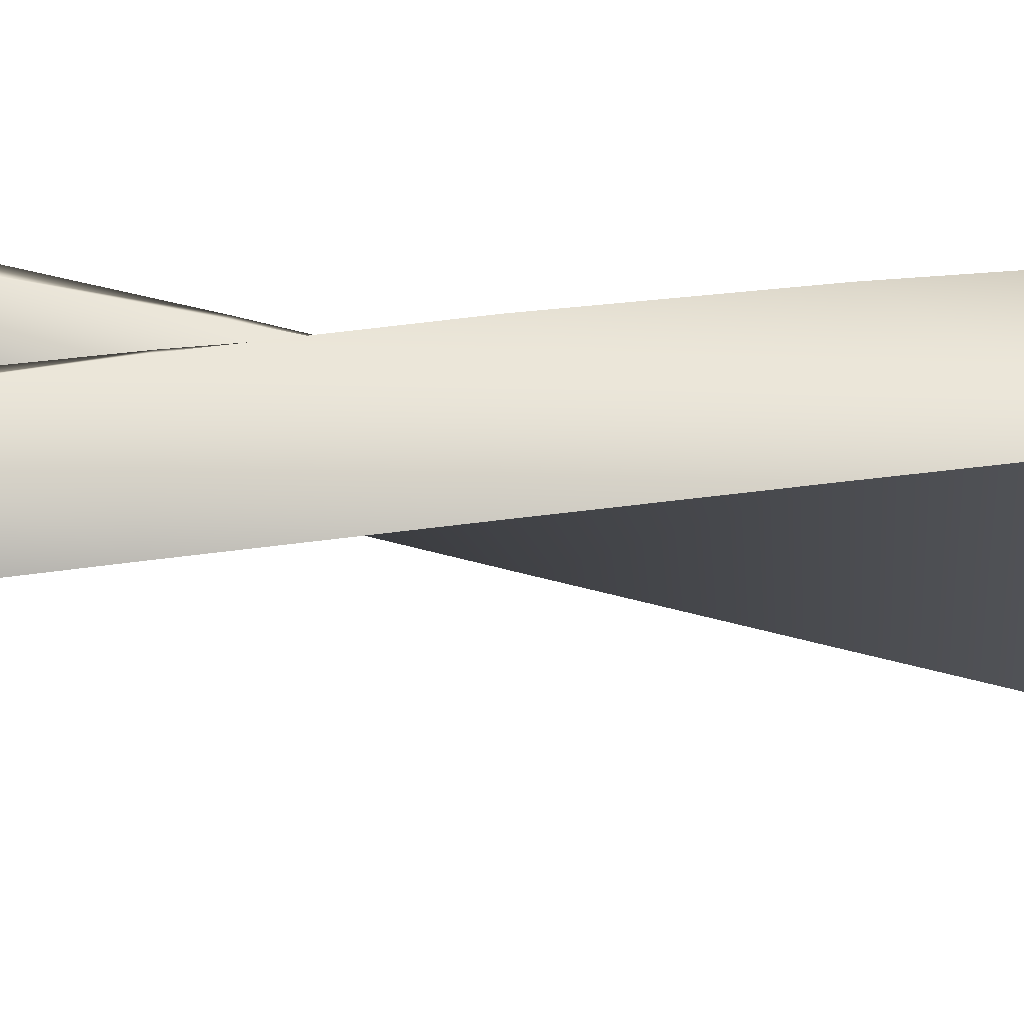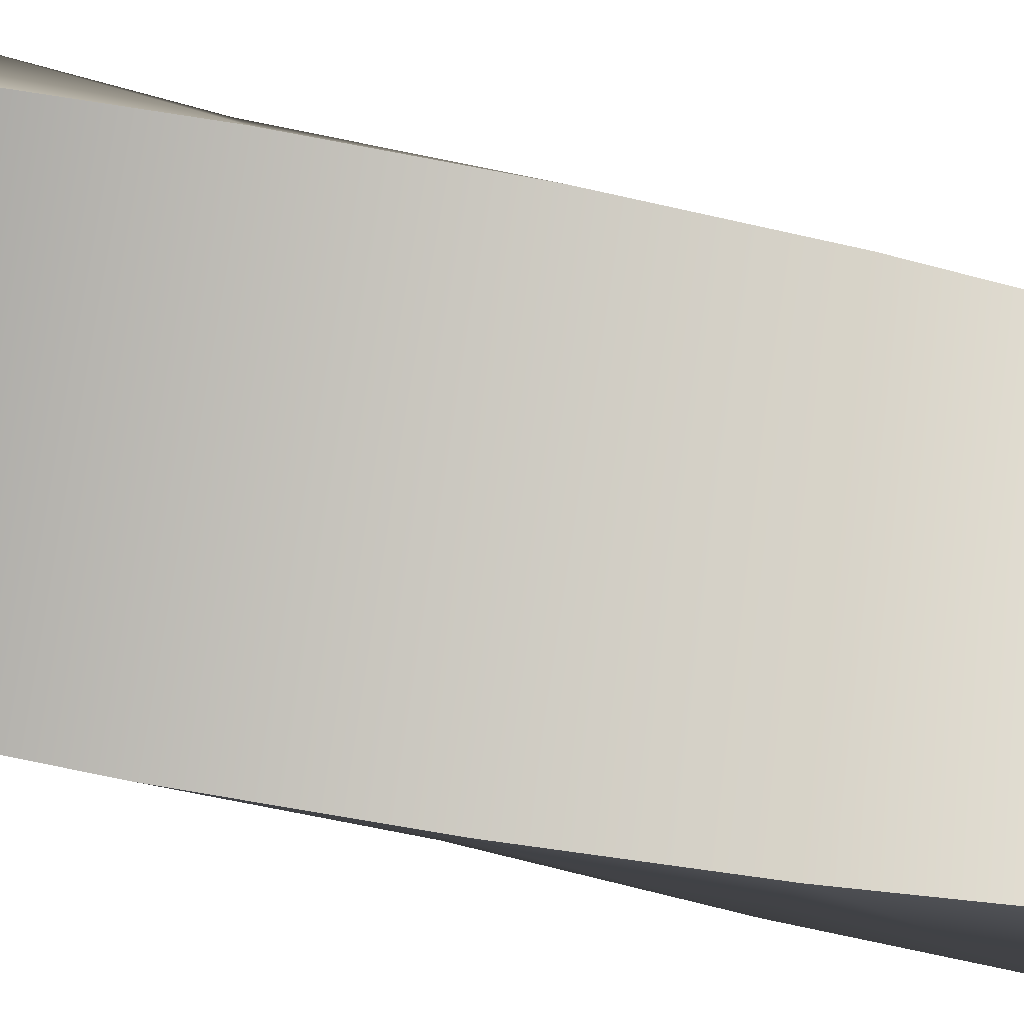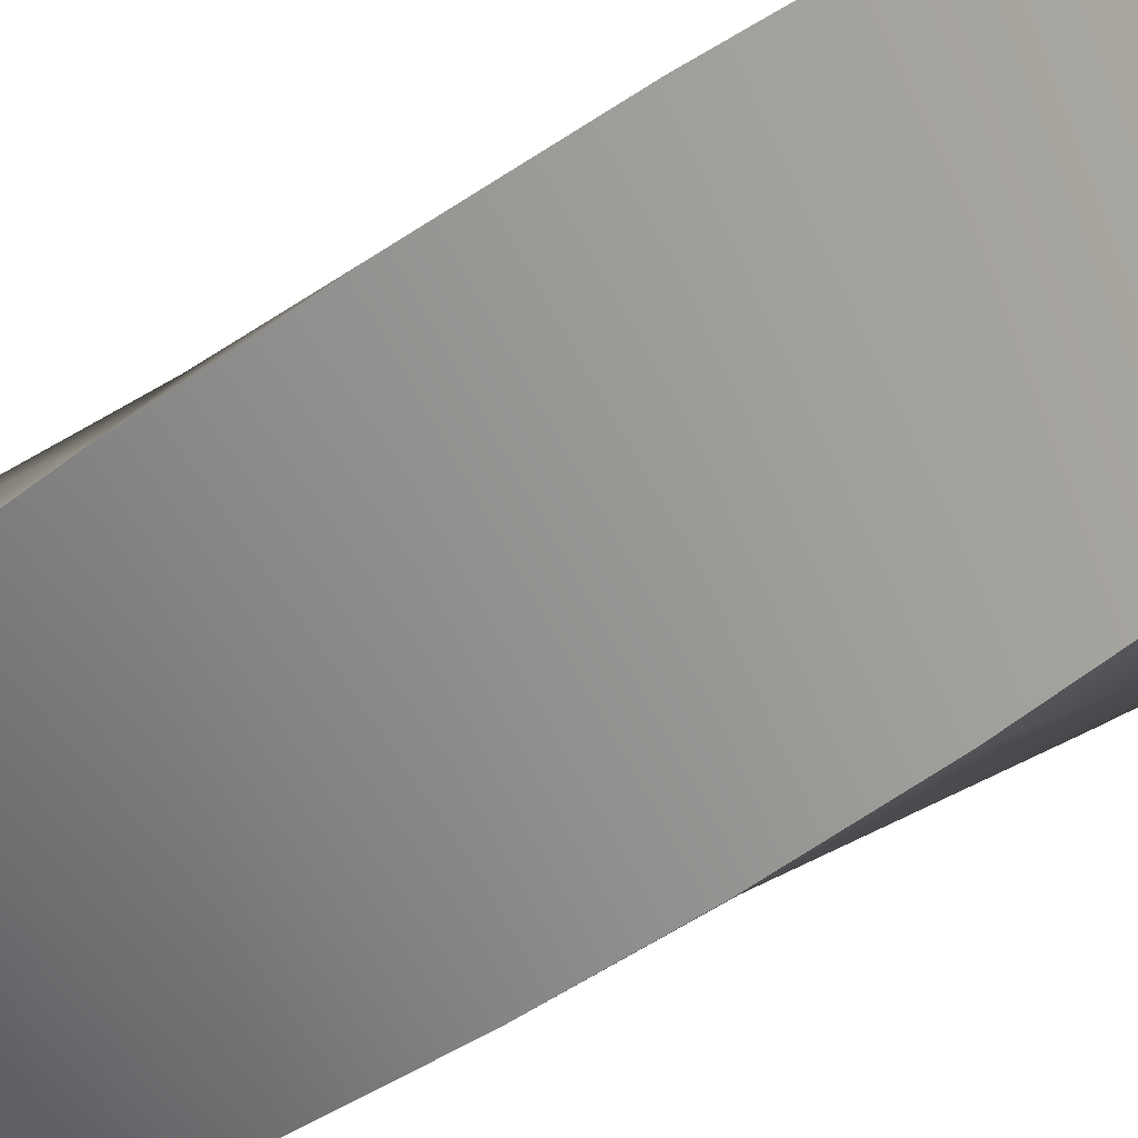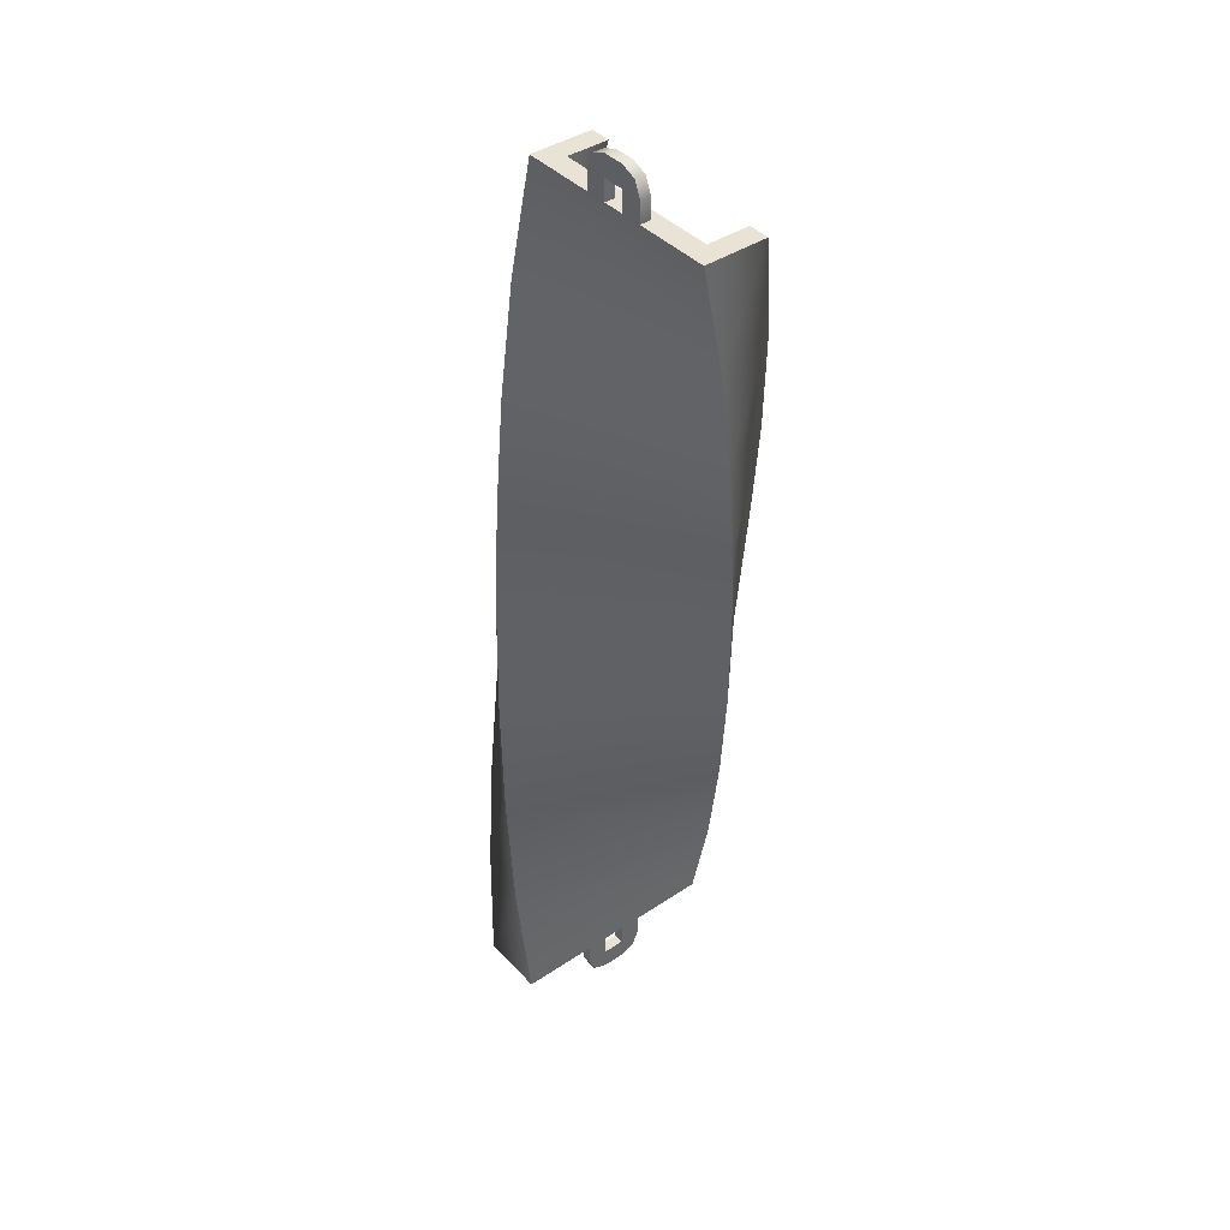
<metadata>
{"format":"obj","ext":"obj","renderer":"f3d","projection":"perspective","resolution":1024,"background":"white","views":[{"elev":40.1,"azim":-84.7,"up":"+Y"},{"elev":-49.6,"azim":-102.3,"up":"+Y"},{"elev":-39.9,"azim":-45.5,"up":"+Y"},{"elev":41.3,"azim":-38.9,"up":"+Z"}]}
</metadata>
<code>
g track-road-narrow-straight-skew-left-side
v 0.4549 -0.2076 0.9999 1 1 1
v 0.4867 -0.1144 0.4995 1 1 1
v -0.4549 0.2076 0.9999 1 1 1
v -0.4867 0.1144 0.4995 1 1 1
v -0.4181 0.4065 0.4995 1 1 1
v -0.3304 0.4805 0.9999 1 1 1
v 0.4123 0.005795 0.4995 1 1 1
v 0.458 0.2005 0.4995 1 1 1
v 0.4054 -0.07507 0.9999 1 1 1
v 0.4884 0.1069 0.9999 1 1 1
v -0.3207 0.3836 0.4995 1 1 1
v -0.2394 0.439 0.9999 1 1 1
v 0.5554 0.1776 0.4995 1 1 1
v 0.5794 0.06538 0.9999 1 1 1
v -0.3665 0.1889 0.4995 1 1 1
v -0.3224 0.257 0.9999 1 1 1
v 0.5 -9.537e-07 3.815e-06 1 1 1
v -0.5 9.537e-07 3.815e-06 1 1 1
v 0.4 0.1 3.815e-06 1 1 1
v 0.4 0.3 3.815e-06 1 1 1
v 0.5 0.3 3.815e-06 1 1 1
v -0.5 0.3 3.815e-06 1 1 1
v -0.4 0.3 3.815e-06 1 1 1
v -0.4 0.1 3.815e-06 1 1 1
v 0.2235 0.007955 0.9999 1 1 1
v 0.2176 0.05157 0.4995 1 1 1
v 0.3144 -0.03356 0.9999 1 1 1
v 0.3149 0.02868 0.4995 1 1 1
v 0.2 0.1 3.815e-06 1 1 1
v 0.3 0.1 3.815e-06 1 1 1
v -0.2 0.1 3.815e-06 1 1 1
v -0.1718 0.1431 0.4995 1 1 1
v -0.3 0.1 3.815e-06 1 1 1
v -0.2691 0.166 0.4995 1 1 1
v -0.1404 0.174 0.9999 1 1 1
v -0.2314 0.2155 0.9999 1 1 1
v 0.3536 -0.3536 2 1 1 1
v 0.4099 -0.2864 1.5 1 1 1
v -0.3536 0.3536 2 1 1 1
v -0.4099 0.2864 1.5 1 1 1
v -0.2381 0.5323 1.5 1 1 1
v -0.1414 0.5657 2 1 1 1
v 0.3852 -0.1471 1.5 1 1 1
v 0.4997 0.01683 1.5 1 1 1
v 0.3536 -0.2121 2 1 1 1
v 0.495 -0.07071 2 1 1 1
v -0.1561 0.475 1.5 1 1 1
v -0.07071 0.495 2 1 1 1
v 0.5817 -0.04044 1.5 1 1 1
v 0.5657 -0.1414 2 1 1 1
v -0.2706 0.3111 1.5 1 1 1
v -0.2121 0.3536 2 1 1 1
v 0.2121 -0.07071 2 1 1 1
v 0.2212 -0.03257 1.5 1 1 1
v 0.2828 -0.1414 2 1 1 1
v 0.3032 -0.08985 1.5 1 1 1
v -0.1067 0.1965 1.5 1 1 1
v -0.1886 0.2538 1.5 1 1 1
v -0.07071 0.2121 2 1 1 1
v -0.1414 0.2828 2 1 1 1
v 0.2076 -0.4549 3 1 1 1
v 0.2864 -0.4099 2.5 1 1 1
v -0.2076 0.4549 3 1 1 1
v -0.2864 0.4099 2.5 1 1 1
v -0.04044 0.5817 2.5 1 1 1
v 0.06538 0.5794 3 1 1 1
v 0.3111 -0.2706 2.5 1 1 1
v 0.475 -0.1561 2.5 1 1 1
v 0.257 -0.3224 3 1 1 1
v 0.439 -0.2394 3 1 1 1
v 0.01683 0.4997 2.5 1 1 1
v 0.1069 0.4884 3 1 1 1
v 0.5323 -0.2381 2.5 1 1 1
v 0.4805 -0.3304 3 1 1 1
v -0.1471 0.3852 2.5 1 1 1
v -0.07507 0.4054 3 1 1 1
v 0.174 -0.1404 3 1 1 1
v 0.1965 -0.1067 2.5 1 1 1
v 0.2155 -0.2314 3 1 1 1
v 0.2538 -0.1886 2.5 1 1 1
v -0.03257 0.2212 2.5 1 1 1
v -0.08985 0.3032 2.5 1 1 1
v 0.007955 0.2235 3 1 1 1
v -0.03356 0.3144 3 1 1 1
v 1.431e-06 -0.5 4 1 1 1
v 0.1144 -0.4867 3.5 1 1 1
v -1.431e-06 0.5 4 1 1 1
v -0.1144 0.4867 3.5 1 1 1
v 0.1776 0.5554 3.5 1 1 1
v 0.3 0.5 4 1 1 1
v 0.1889 -0.3665 3.5 1 1 1
v 0.3836 -0.3207 3.5 1 1 1
v 0.1 -0.4 4 1 1 1
v 0.3 -0.4 4 1 1 1
v 0.2005 0.458 3.5 1 1 1
v 0.3 0.4 4 1 1 1
v 0.4065 -0.4181 3.5 1 1 1
v 0.3 -0.5 4 1 1 1
v 0.005795 0.4123 3.5 1 1 1
v 0.1 0.4 4 1 1 1
v 0.1 -0.2 4 1 1 1
v 0.1431 -0.1718 3.5 1 1 1
v 0.1 -0.3 4 1 1 1
v 0.166 -0.2691 3.5 1 1 1
v 0.05157 0.2176 3.5 1 1 1
v 0.02868 0.3149 3.5 1 1 1
v 0.1 0.2 4 1 1 1
v 0.1 0.3 4 1 1 1
v -0.5 0 0 1 1 1
v -0.4 0 7.219e-16 1 1 1
v -0.5 0.3 0 1 1 1
v -0.4 0.1 0 1 1 1
v -0.4 0.3 0 1 1 1
v 0.2 0 7.219e-16 1 1 1
v 0.3 0 7.219e-16 1 1 1
v 0.2 0.1 7.219e-16 1 1 1
v 0.3 0.1 7.219e-16 1 1 1
v -0.3 0 7.219e-16 1 1 1
v -0.2 0 7.219e-16 1 1 1
v -0.3 0.1 7.219e-16 1 1 1
v -0.2 0.1 7.219e-16 1 1 1
v 0.4 0 7.219e-16 1 1 1
v 0.5 0 0 1 1 1
v 0.4 0.1 0 1 1 1
v 0.5 0.3 0 1 1 1
v 0.4 0.3 0 1 1 1
v -0.1207 0 -0.1707 1 1 1
v -0.1207 0.05 -0.1707 1 1 1
v -0.15 0 -0.1 1 1 1
v -0.15 0.05 -0.1 1 1 1
v -0.05 0 -0.2 1 1 1
v -0.05 0.05 -0.2 1 1 1
v -0.05 0 7.219e-16 1 1 1
v -0.05 0 -0.1 1 1 1
v -0.15 0 1.083e-15 1 1 1
v 0.05 0 -0.2 1 1 1
v 0.05 0 -0.1 1 1 1
v 0.05 0 3.61e-16 1 1 1
v 0.1207 0 -0.1707 1 1 1
v 0.15 0 -0.1 1 1 1
v 0.15 0 0 1 1 1
v 0.1207 0.05 -0.1707 1 1 1
v 0.15 0.05 -0.1 1 1 1
v 0.05 0.05 -0.2 1 1 1
v 0.15 0.05 0 1 1 1
v -0.15 0.05 1.083e-15 1 1 1
v 0.05 0.05 -0.1 1 1 1
v 0.05 0.05 3.61e-16 1 1 1
v -0.05 0.05 -0.1 1 1 1
v -0.05 0.05 7.219e-16 1 1 1
v 0.3 0 3.61e-16 1 1 1
v 0.4 0 3.61e-16 1 1 1
v 0.3 0.1 3.61e-16 1 1 1
v 0.4 0.1 -3.61e-16 1 1 1
v -0.4 0 3.61e-16 1 1 1
v -0.3 0 3.61e-16 1 1 1
v -0.4 0.1 -3.61e-16 1 1 1
v -0.3 0.1 3.61e-16 1 1 1
v -0.2 0 3.61e-16 1 1 1
v 0.2 0 3.61e-16 1 1 1
v -0.2 0.1 3.61e-16 1 1 1
v 0.2 0.1 3.61e-16 1 1 1
v 2.682e-07 -0.5 4 1 1 1
v 2.146e-07 -0.4 4 1 1 1
v 0.3 -0.5 4 1 1 1
v 0.1 -0.4 4 1 1 1
v 0.3 -0.4 4 1 1 1
v -2.146e-07 0.4 4 1 1 1
v -2.682e-07 0.5 4 1 1 1
v 0.1 0.4 4 1 1 1
v 0.3 0.5 4 1 1 1
v 0.3 0.4 4 1 1 1
v -1.073e-07 0.2 4 1 1 1
v -1.609e-07 0.3 4 1 1 1
v 0.1 0.2 4 1 1 1
v 0.1 0.3 4 1 1 1
v 1.609e-07 -0.3 4 1 1 1
v 1.073e-07 -0.2 4 1 1 1
v 0.1 -0.3 4 1 1 1
v 0.1 -0.2 4 1 1 1
v 6.475e-08 -0.1207 4.171 1 1 1
v 0.05 -0.1207 4.171 1 1 1
v 8.047e-08 -0.15 4.1 1 1 1
v 0.05 -0.15 4.1 1 1 1
v 2.682e-08 -0.05 4.2 1 1 1
v 0.05 -0.05 4.2 1 1 1
v 2.682e-08 -0.05 4 1 1 1
v 2.682e-08 -0.05 4.1 1 1 1
v 8.047e-08 -0.15 4 1 1 1
v -2.682e-08 0.05 4.2 1 1 1
v -2.682e-08 0.05 4.1 1 1 1
v -2.682e-08 0.05 4 1 1 1
v -6.475e-08 0.1207 4.171 1 1 1
v -8.047e-08 0.15 4.1 1 1 1
v -8.047e-08 0.15 4 1 1 1
v 0.05 0.1207 4.171 1 1 1
v 0.05 0.15 4.1 1 1 1
v 0.05 0.05 4.2 1 1 1
v 0.05 0.15 4 1 1 1
v 0.05 -0.15 4 1 1 1
v 0.05 0.05 4.1 1 1 1
v 0.05 0.05 4 1 1 1
v 0.05 -0.05 4.1 1 1 1
v 0.05 -0.05 4 1 1 1
f 3 2 1
f 2 3 4
f 3 5 4
f 5 3 6
f 9 8 7
f 8 9 10
f 5 12 11
f 12 5 6
f 8 14 13
f 14 8 10
f 12 15 11
f 15 12 16
f 14 2 13
f 2 14 1
f 4 17 2
f 17 4 18
f 7 20 19
f 20 7 8
f 13 20 8
f 20 13 21
f 13 17 21
f 17 13 2
f 4 22 18
f 22 4 5
f 11 22 5
f 22 11 23
f 11 24 23
f 24 11 15
f 27 26 25
f 26 27 28
f 28 29 26
f 29 28 30
f 33 32 31
f 32 33 34
f 34 35 32
f 35 34 36
f 25 32 35
f 32 25 26
f 26 31 32
f 31 26 29
f 30 7 19
f 7 30 28
f 28 9 7
f 9 28 27
f 36 15 16
f 15 36 34
f 34 24 15
f 24 34 33
f 39 38 37
f 38 39 40
f 39 41 40
f 41 39 42
f 45 44 43
f 44 45 46
f 41 48 47
f 48 41 42
f 44 50 49
f 50 44 46
f 48 51 47
f 51 48 52
f 50 38 49
f 38 50 37
f 40 1 38
f 1 40 3
f 43 10 9
f 10 43 44
f 49 10 44
f 10 49 14
f 49 1 14
f 1 49 38
f 40 6 3
f 6 40 41
f 47 6 41
f 6 47 12
f 47 16 12
f 16 47 51
f 55 54 53
f 54 55 56
f 56 25 54
f 25 56 27
f 36 57 35
f 57 36 58
f 58 59 57
f 59 58 60
f 53 57 59
f 57 53 54
f 54 35 57
f 35 54 25
f 27 43 9
f 43 27 56
f 56 45 43
f 45 56 55
f 60 51 52
f 51 60 58
f 58 16 51
f 16 58 36
f 63 62 61
f 62 63 64
f 63 65 64
f 65 63 66
f 69 68 67
f 68 69 70
f 65 72 71
f 72 65 66
f 68 74 73
f 74 68 70
f 72 75 71
f 75 72 76
f 74 62 73
f 62 74 61
f 64 37 62
f 37 64 39
f 67 46 45
f 46 67 68
f 73 46 68
f 46 73 50
f 73 37 50
f 37 73 62
f 64 42 39
f 42 64 65
f 71 42 65
f 42 71 48
f 71 52 48
f 52 71 75
f 79 78 77
f 78 79 80
f 80 53 78
f 53 80 55
f 60 81 59
f 81 60 82
f 82 83 81
f 83 82 84
f 77 81 83
f 81 77 78
f 78 59 81
f 59 78 53
f 55 67 45
f 67 55 80
f 80 69 67
f 69 80 79
f 84 75 76
f 75 84 82
f 82 52 75
f 52 82 60
f 87 86 85
f 86 87 88
f 87 89 88
f 89 87 90
f 93 92 91
f 92 93 94
f 89 96 95
f 96 89 90
f 92 98 97
f 98 92 94
f 96 99 95
f 99 96 100
f 98 86 97
f 86 98 85
f 88 61 86
f 61 88 63
f 91 70 69
f 70 91 92
f 97 70 92
f 70 97 74
f 97 61 74
f 61 97 86
f 88 66 63
f 66 88 89
f 95 66 89
f 66 95 72
f 95 76 72
f 76 95 99
f 103 102 101
f 102 103 104
f 104 77 102
f 77 104 79
f 84 105 83
f 105 84 106
f 106 107 105
f 107 106 108
f 101 105 107
f 105 101 102
f 102 83 105
f 83 102 77
f 79 91 69
f 91 79 104
f 104 93 91
f 93 104 103
f 108 99 100
f 99 108 106
f 106 76 99
f 76 106 84
f 111 110 109
f 110 111 112
f 112 111 113
f 116 115 114
f 115 116 117
f 120 119 118
f 119 120 121
f 124 123 122
f 123 124 125
f 125 124 126
f 129 128 127
f 128 129 130
f 128 131 127
f 131 128 132
f 135 134 133
f 134 135 131
f 131 135 127
f 127 135 129
f 136 134 131
f 136 137 134
f 136 138 137
f 139 138 136
f 140 138 139
f 138 140 141
f 143 139 142
f 139 143 140
f 144 139 136
f 139 144 142
f 145 140 143
f 140 145 141
f 135 130 129
f 130 135 146
f 132 136 131
f 136 132 144
f 138 147 137
f 147 138 148
f 147 134 137
f 134 147 149
f 150 134 149
f 134 150 133
f 146 128 130
f 150 128 146
f 149 128 150
f 149 132 128
f 147 132 149
f 132 147 144
f 148 144 147
f 148 142 144
f 145 142 148
f 142 145 143
f 153 152 151
f 152 153 154
f 157 156 155
f 156 157 158
f 161 160 159
f 160 161 162
f 165 164 163
f 164 165 166
f 166 165 167
f 170 169 168
f 169 170 171
f 171 170 172
f 175 174 173
f 174 175 176
f 179 178 177
f 178 179 180
f 183 182 181
f 182 183 184
f 182 185 181
f 185 182 186
f 189 188 187
f 188 189 185
f 185 189 181
f 181 189 183
f 190 188 185
f 190 191 188
f 190 192 191
f 193 192 190
f 194 192 193
f 192 194 195
f 197 193 196
f 193 197 194
f 198 193 190
f 193 198 196
f 199 194 197
f 194 199 195
f 189 184 183
f 184 189 200
f 186 190 185
f 190 186 198
f 192 201 191
f 201 192 202
f 201 188 191
f 188 201 203
f 204 188 203
f 188 204 187
f 200 182 184
f 204 182 200
f 203 182 204
f 203 186 182
f 201 186 203
f 186 201 198
f 202 198 201
f 202 196 198
f 199 196 202
f 196 199 197
f 166 177 164
f 177 166 179
f 176 168 174
f 168 176 170
f 180 173 178
f 173 180 175
g track-road-narrow-straight-skew-left-side
f 3 2 1
f 2 3 4
f 3 5 4
f 5 3 6
f 9 8 7
f 8 9 10
f 5 12 11
f 12 5 6
f 8 14 13
f 14 8 10
f 12 15 11
f 15 12 16
f 14 2 13
f 2 14 1
f 4 17 2
f 17 4 18
f 7 20 19
f 20 7 8
f 13 20 8
f 20 13 21
f 13 17 21
f 17 13 2
f 4 22 18
f 22 4 5
f 11 22 5
f 22 11 23
f 11 24 23
f 24 11 15
f 27 26 25
f 26 27 28
f 28 29 26
f 29 28 30
f 33 32 31
f 32 33 34
f 34 35 32
f 35 34 36
f 25 32 35
f 32 25 26
f 26 31 32
f 31 26 29
f 30 7 19
f 7 30 28
f 28 9 7
f 9 28 27
f 36 15 16
f 15 36 34
f 34 24 15
f 24 34 33
f 39 38 37
f 38 39 40
f 39 41 40
f 41 39 42
f 45 44 43
f 44 45 46
f 41 48 47
f 48 41 42
f 44 50 49
f 50 44 46
f 48 51 47
f 51 48 52
f 50 38 49
f 38 50 37
f 40 1 38
f 1 40 3
f 43 10 9
f 10 43 44
f 49 10 44
f 10 49 14
f 49 1 14
f 1 49 38
f 40 6 3
f 6 40 41
f 47 6 41
f 6 47 12
f 47 16 12
f 16 47 51
f 55 54 53
f 54 55 56
f 56 25 54
f 25 56 27
f 36 57 35
f 57 36 58
f 58 59 57
f 59 58 60
f 53 57 59
f 57 53 54
f 54 35 57
f 35 54 25
f 27 43 9
f 43 27 56
f 56 45 43
f 45 56 55
f 60 51 52
f 51 60 58
f 58 16 51
f 16 58 36
f 63 62 61
f 62 63 64
f 63 65 64
f 65 63 66
f 69 68 67
f 68 69 70
f 65 72 71
f 72 65 66
f 68 74 73
f 74 68 70
f 72 75 71
f 75 72 76
f 74 62 73
f 62 74 61
f 64 37 62
f 37 64 39
f 67 46 45
f 46 67 68
f 73 46 68
f 46 73 50
f 73 37 50
f 37 73 62
f 64 42 39
f 42 64 65
f 71 42 65
f 42 71 48
f 71 52 48
f 52 71 75
f 79 78 77
f 78 79 80
f 80 53 78
f 53 80 55
f 60 81 59
f 81 60 82
f 82 83 81
f 83 82 84
f 77 81 83
f 81 77 78
f 78 59 81
f 59 78 53
f 55 67 45
f 67 55 80
f 80 69 67
f 69 80 79
f 84 75 76
f 75 84 82
f 82 52 75
f 52 82 60
f 87 86 85
f 86 87 88
f 87 89 88
f 89 87 90
f 93 92 91
f 92 93 94
f 89 96 95
f 96 89 90
f 92 98 97
f 98 92 94
f 96 99 95
f 99 96 100
f 98 86 97
f 86 98 85
f 88 61 86
f 61 88 63
f 91 70 69
f 70 91 92
f 97 70 92
f 70 97 74
f 97 61 74
f 61 97 86
f 88 66 63
f 66 88 89
f 95 66 89
f 66 95 72
f 95 76 72
f 76 95 99
f 103 102 101
f 102 103 104
f 104 77 102
f 77 104 79
f 84 105 83
f 105 84 106
f 106 107 105
f 107 106 108
f 101 105 107
f 105 101 102
f 102 83 105
f 83 102 77
f 79 91 69
f 91 79 104
f 104 93 91
f 93 104 103
f 108 99 100
f 99 108 106
f 106 76 99
f 76 106 84
f 111 110 109
f 110 111 112
f 112 111 113
f 116 115 114
f 115 116 117
f 120 119 118
f 119 120 121
f 124 123 122
f 123 124 125
f 125 124 126
f 129 128 127
f 128 129 130
f 128 131 127
f 131 128 132
f 135 134 133
f 134 135 131
f 131 135 127
f 127 135 129
f 136 134 131
f 136 137 134
f 136 138 137
f 139 138 136
f 140 138 139
f 138 140 141
f 143 139 142
f 139 143 140
f 144 139 136
f 139 144 142
f 145 140 143
f 140 145 141
f 135 130 129
f 130 135 146
f 132 136 131
f 136 132 144
f 138 147 137
f 147 138 148
f 147 134 137
f 134 147 149
f 150 134 149
f 134 150 133
f 146 128 130
f 150 128 146
f 149 128 150
f 149 132 128
f 147 132 149
f 132 147 144
f 148 144 147
f 148 142 144
f 145 142 148
f 142 145 143
f 153 152 151
f 152 153 154
f 157 156 155
f 156 157 158
f 161 160 159
f 160 161 162
f 165 164 163
f 164 165 166
f 166 165 167
f 170 169 168
f 169 170 171
f 171 170 172
f 175 174 173
f 174 175 176
f 179 178 177
f 178 179 180
f 183 182 181
f 182 183 184
f 182 185 181
f 185 182 186
f 189 188 187
f 188 189 185
f 185 189 181
f 181 189 183
f 190 188 185
f 190 191 188
f 190 192 191
f 193 192 190
f 194 192 193
f 192 194 195
f 197 193 196
f 193 197 194
f 198 193 190
f 193 198 196
f 199 194 197
f 194 199 195
f 189 184 183
f 184 189 200
f 186 190 185
f 190 186 198
f 192 201 191
f 201 192 202
f 201 188 191
f 188 201 203
f 204 188 203
f 188 204 187
f 200 182 184
f 204 182 200
f 203 182 204
f 203 186 182
f 201 186 203
f 186 201 198
f 202 198 201
f 202 196 198
f 199 196 202
f 196 199 197
f 166 177 164
f 177 166 179
f 176 168 174
f 168 176 170
f 180 173 178
f 173 180 175

</code>
